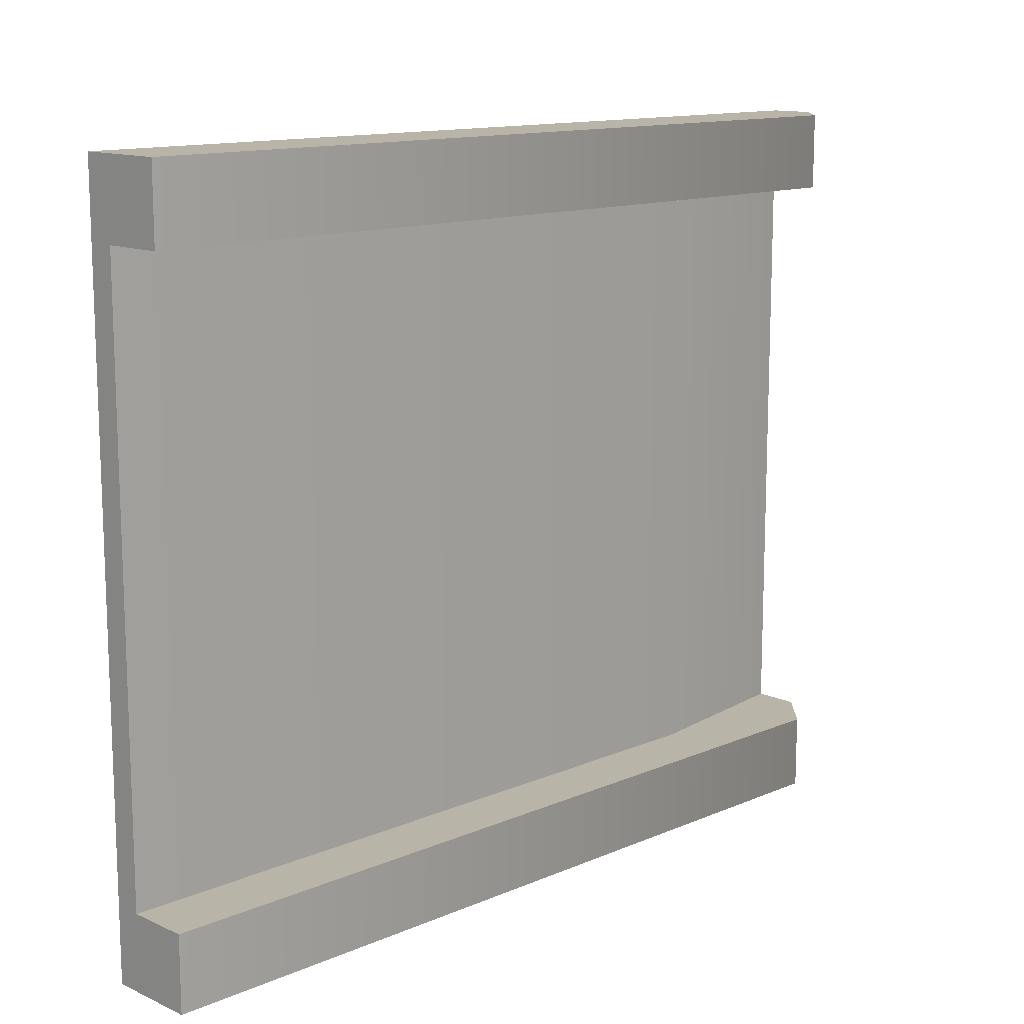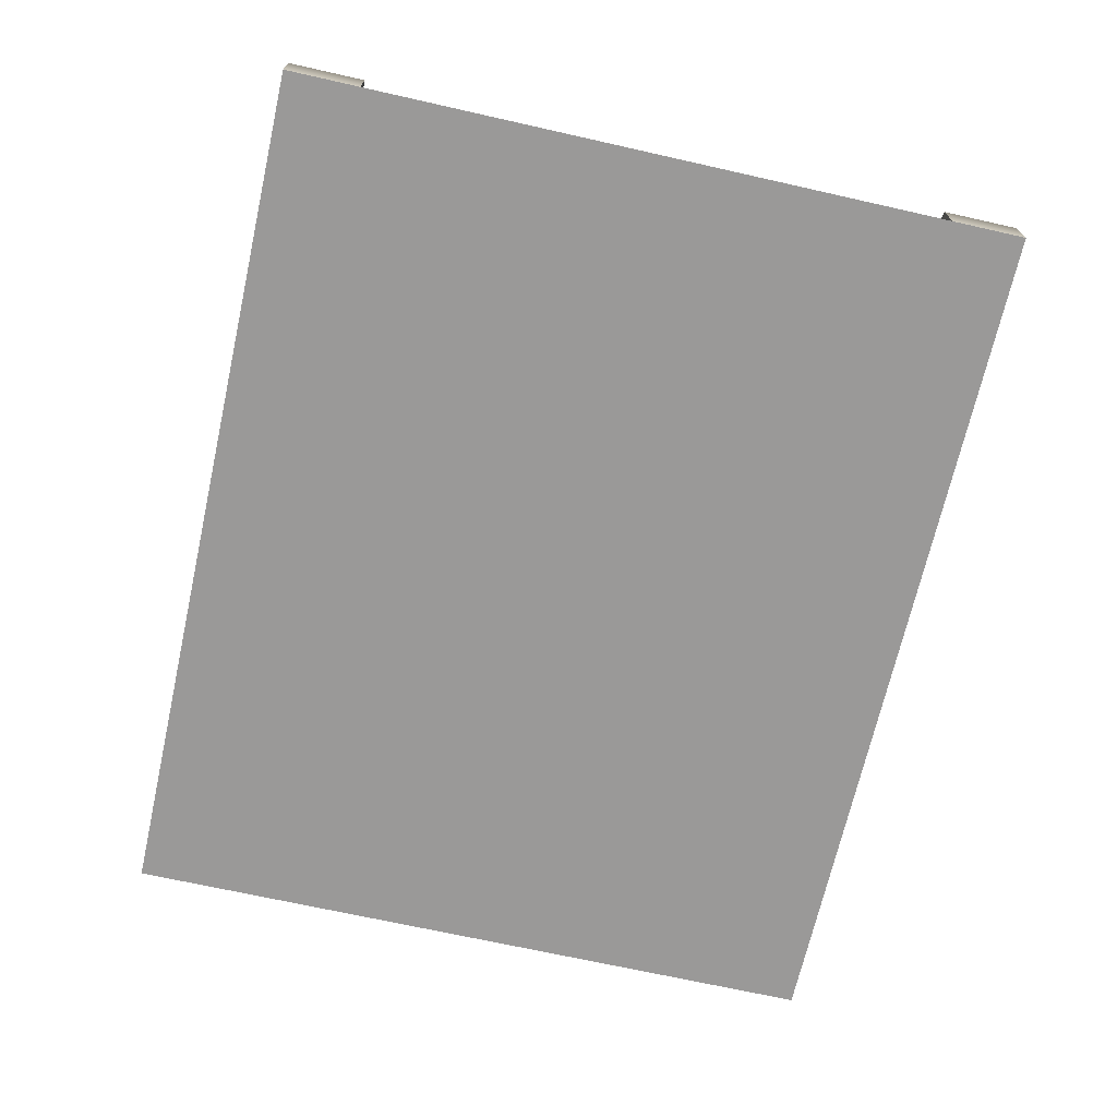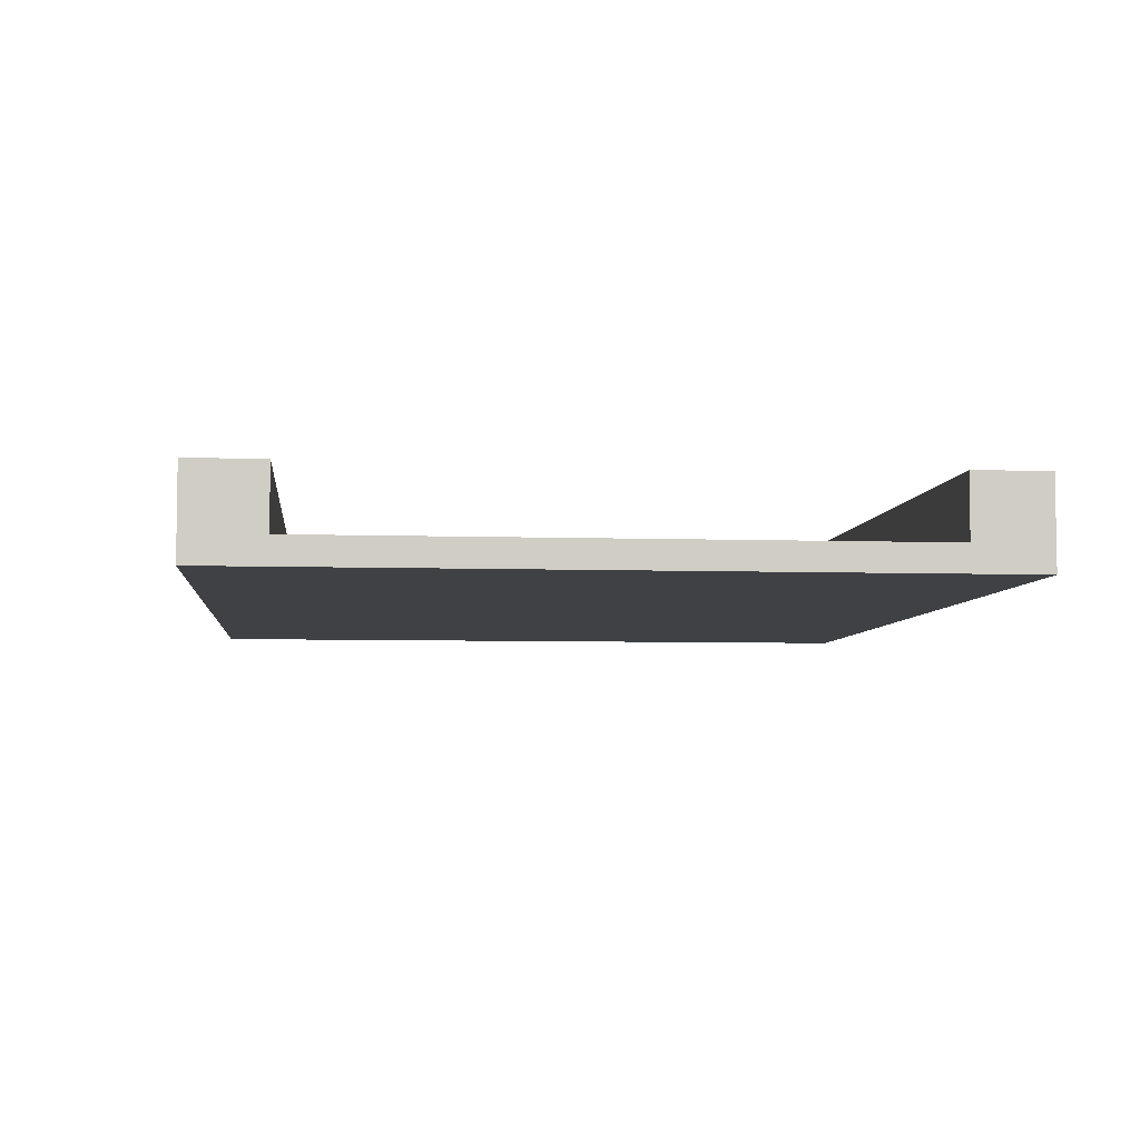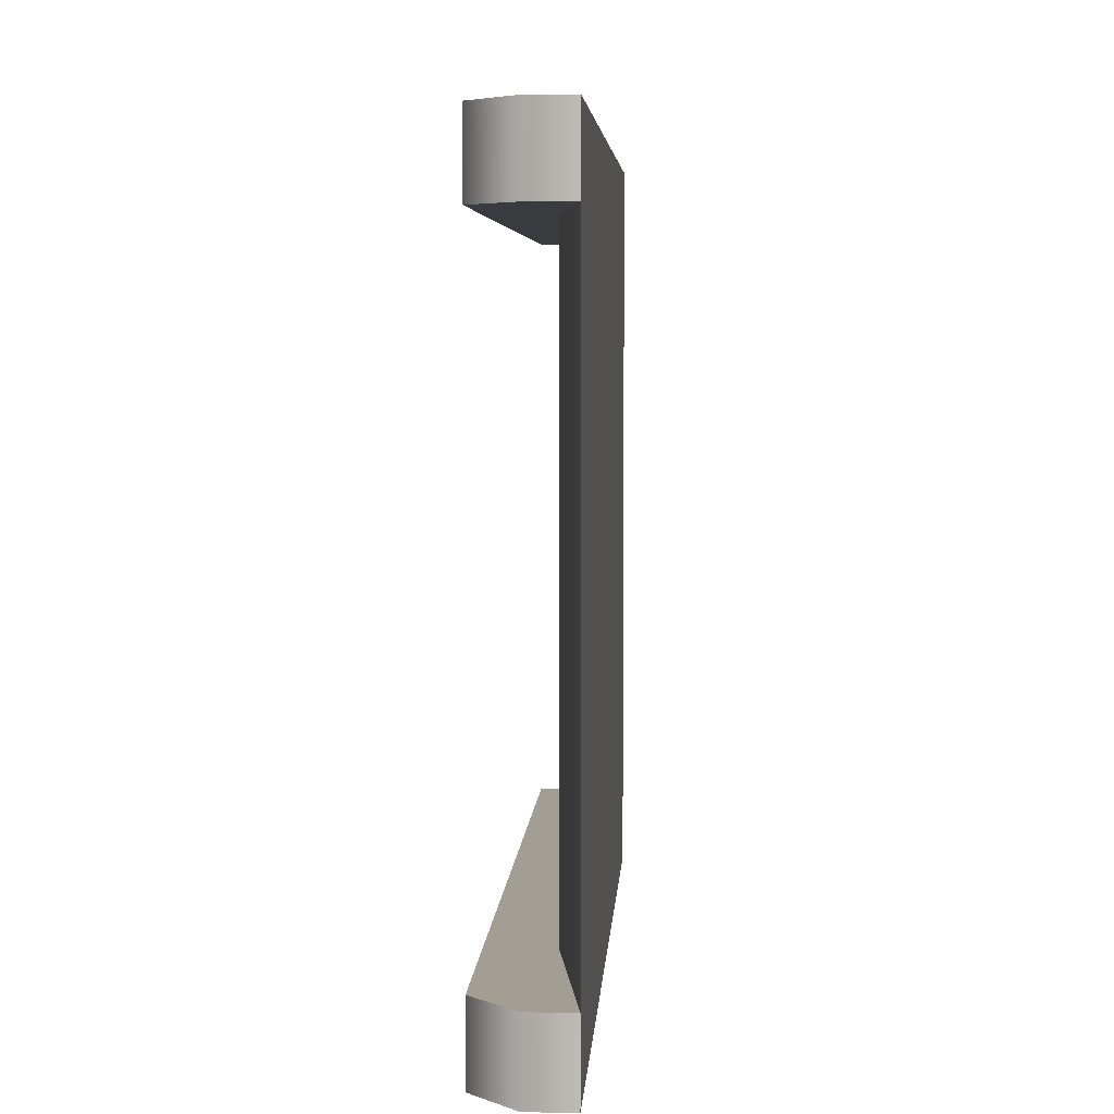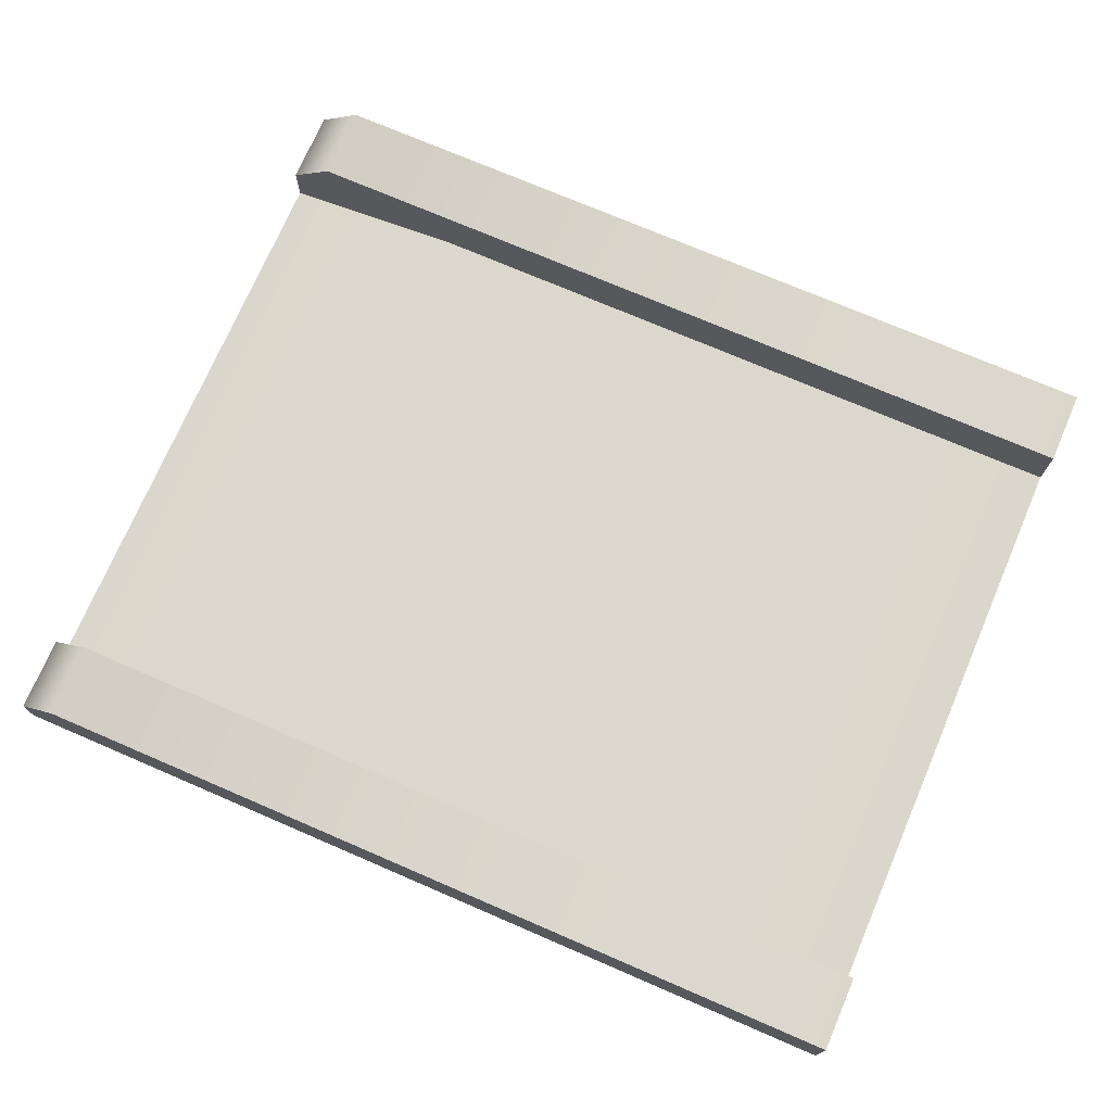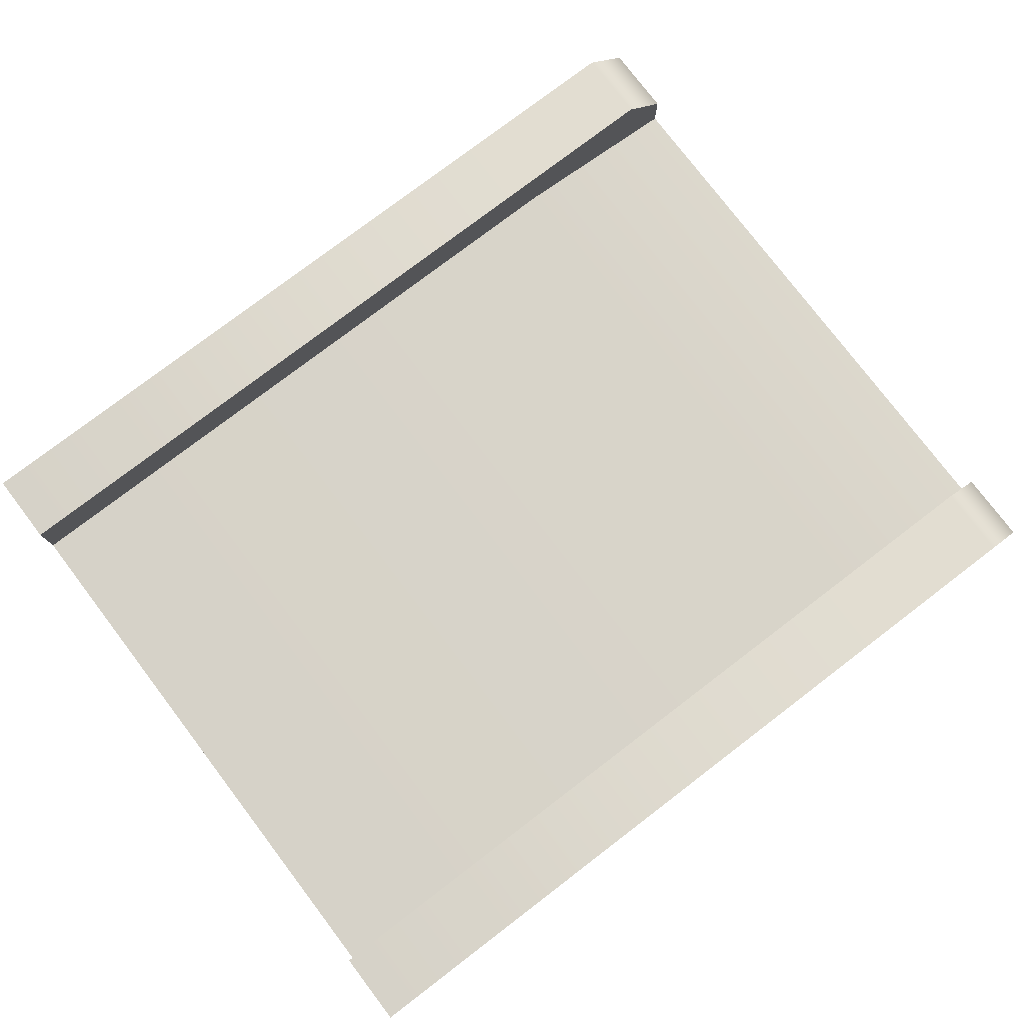
<metadata>
{"format":"obj","ext":"obj","renderer":"f3d","projection":"perspective","resolution":1024,"background":"white","views":[{"elev":13.0,"azim":135.6,"up":"+Z"},{"elev":-69.1,"azim":-102.7,"up":"+Y"},{"elev":-5.7,"azim":84.0,"up":"+Y"},{"elev":5.2,"azim":-86.5,"up":"+Z"},{"elev":73.5,"azim":23.3,"up":"+Y"},{"elev":78.2,"azim":142.7,"up":"+Y"}]}
</metadata>
<code>
g bridge-draw
v 0 0.03 -0.3311 1 1 1
v 0 0.03 0.3311 1 1 1
v -0.7921 0.03 -0.3311 1 1 1
v -0.7921 0.03 0.3311 1 1 1
v 0 0.1 0.3311 1 1 1
v 0 0.1 0.4155 1 1 1
v 0 -7.332e-17 0.4155 1 1 1
v 0 7.332e-17 -0.4155 1 1 1
v 0 0.1 -0.3311 1 1 1
v 0 0.1 -0.4155 1 1 1
v -0.9521 0.1 0.3311 1 1 1
v -0.9521 0.1 0.4155 1 1 1
v -1.002 5.076e-17 0.4155 1 1 1
v -1.002 5.076e-17 0.3311 1 1 1
v -1.002 7.332e-17 -0.4155 1 1 1
v -1.002 7.332e-17 -0.3311 1 1 1
v -1.002 0.05 -0.4155 1 1 1
v -1.002 0.05 -0.3311 1 1 1
v -1.002 0.05 0.3311 1 1 1
v -1.002 0.05 0.4155 1 1 1
v -0.9521 0.1 -0.4155 1 1 1
v -0.9521 0.1 -0.3311 1 1 1
f 3 2 1
f 2 3 4
f 6 2 5
f 7 2 6
f 7 1 2
f 8 1 7
f 8 9 1
f 9 8 10
f 11 6 5
f 6 11 12
f 13 8 7
f 8 13 14
f 14 15 8
f 15 14 16
f 16 17 15
f 17 16 18
f 3 14 4
f 14 3 16
f 13 19 14
f 19 13 20
f 21 9 10
f 9 21 22
f 19 12 11
f 12 19 20
f 17 22 21
f 22 17 18
f 6 13 7
f 13 6 20
f 20 6 12
f 19 4 14
f 5 4 19
f 5 19 11
f 4 5 2
f 17 8 15
f 8 17 10
f 10 17 21
f 9 3 1
f 3 9 18
f 18 9 22
f 18 16 3
g bridge-draw
f 3 2 1
f 2 3 4
f 6 2 5
f 7 2 6
f 7 1 2
f 8 1 7
f 8 9 1
f 9 8 10
f 11 6 5
f 6 11 12
f 13 8 7
f 8 13 14
f 14 15 8
f 15 14 16
f 16 17 15
f 17 16 18
f 3 14 4
f 14 3 16
f 13 19 14
f 19 13 20
f 21 9 10
f 9 21 22
f 19 12 11
f 12 19 20
f 17 22 21
f 22 17 18
f 6 13 7
f 13 6 20
f 20 6 12
f 19 4 14
f 5 4 19
f 5 19 11
f 4 5 2
f 17 8 15
f 8 17 10
f 10 17 21
f 9 3 1
f 3 9 18
f 18 9 22
f 18 16 3

</code>
